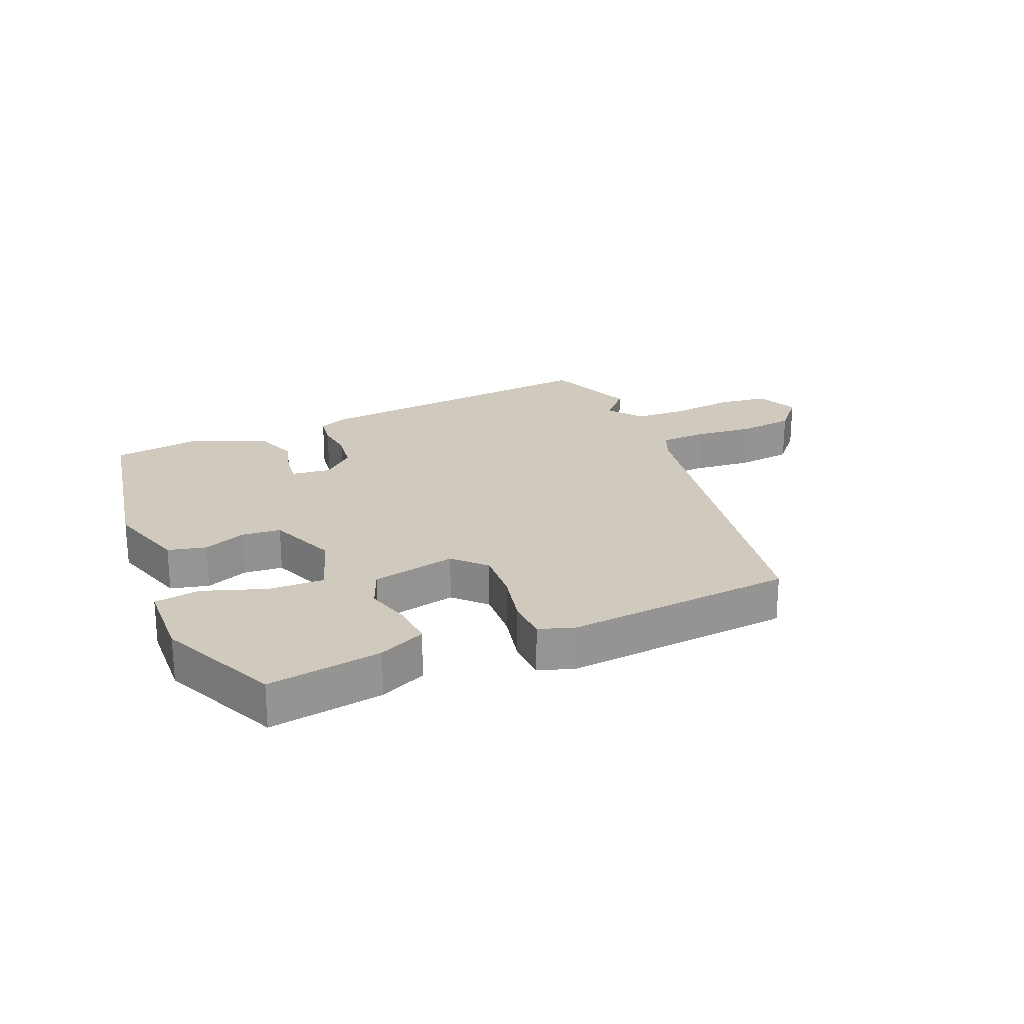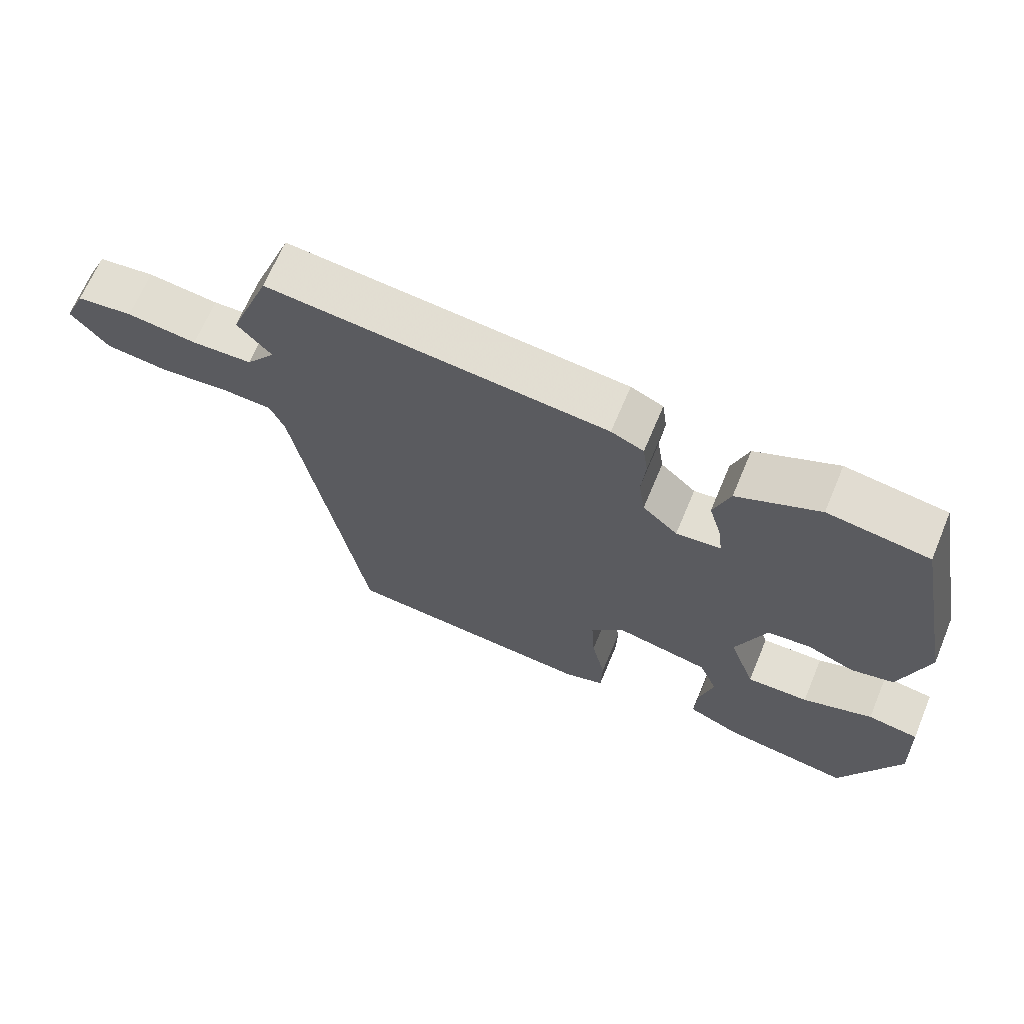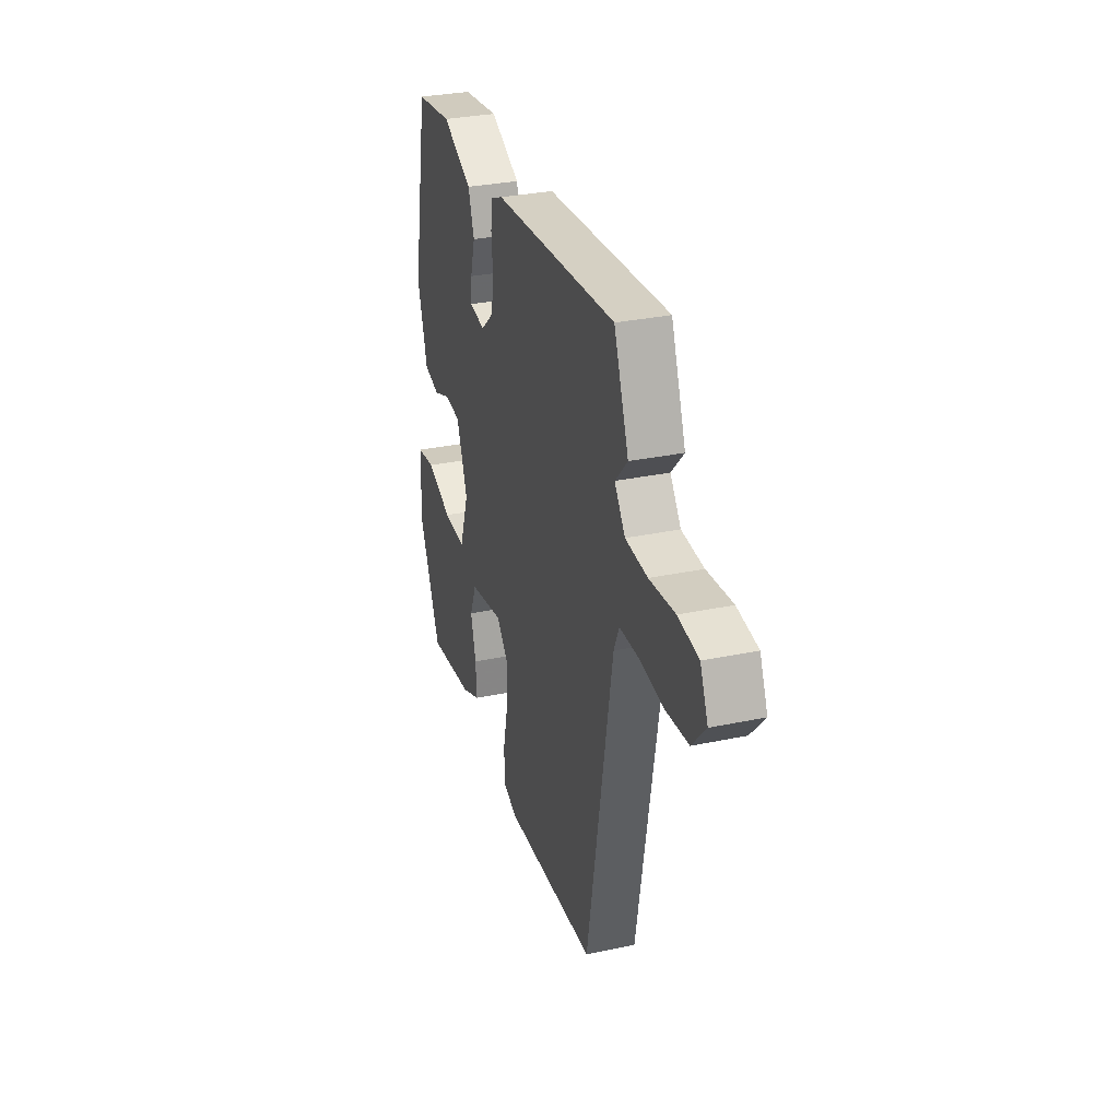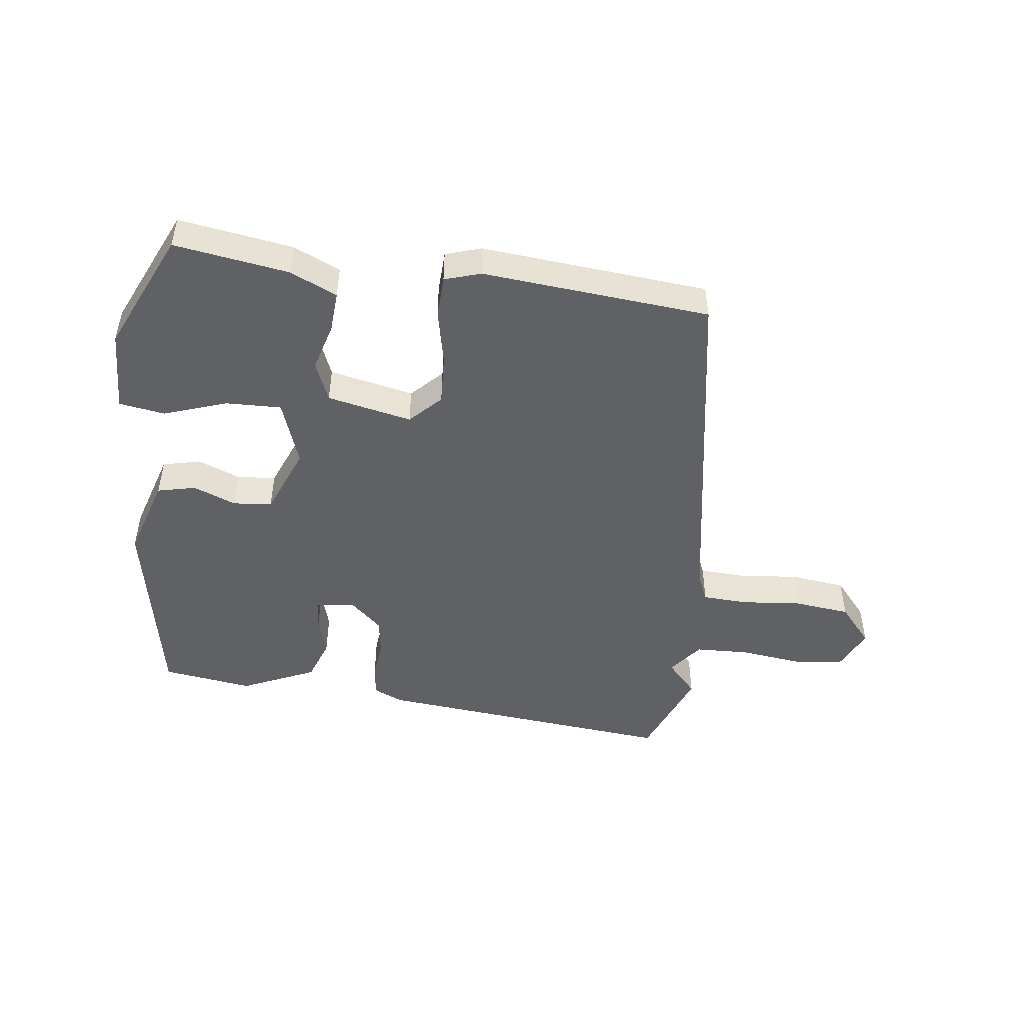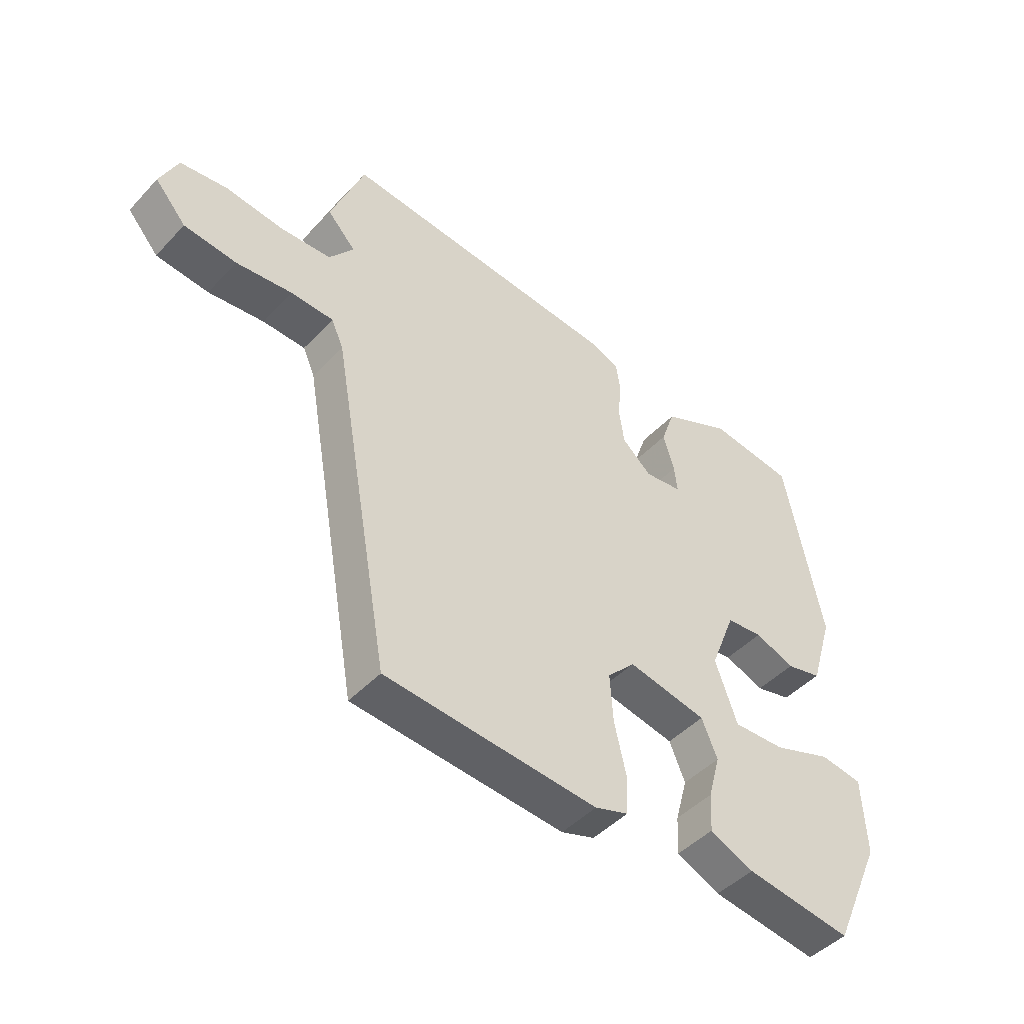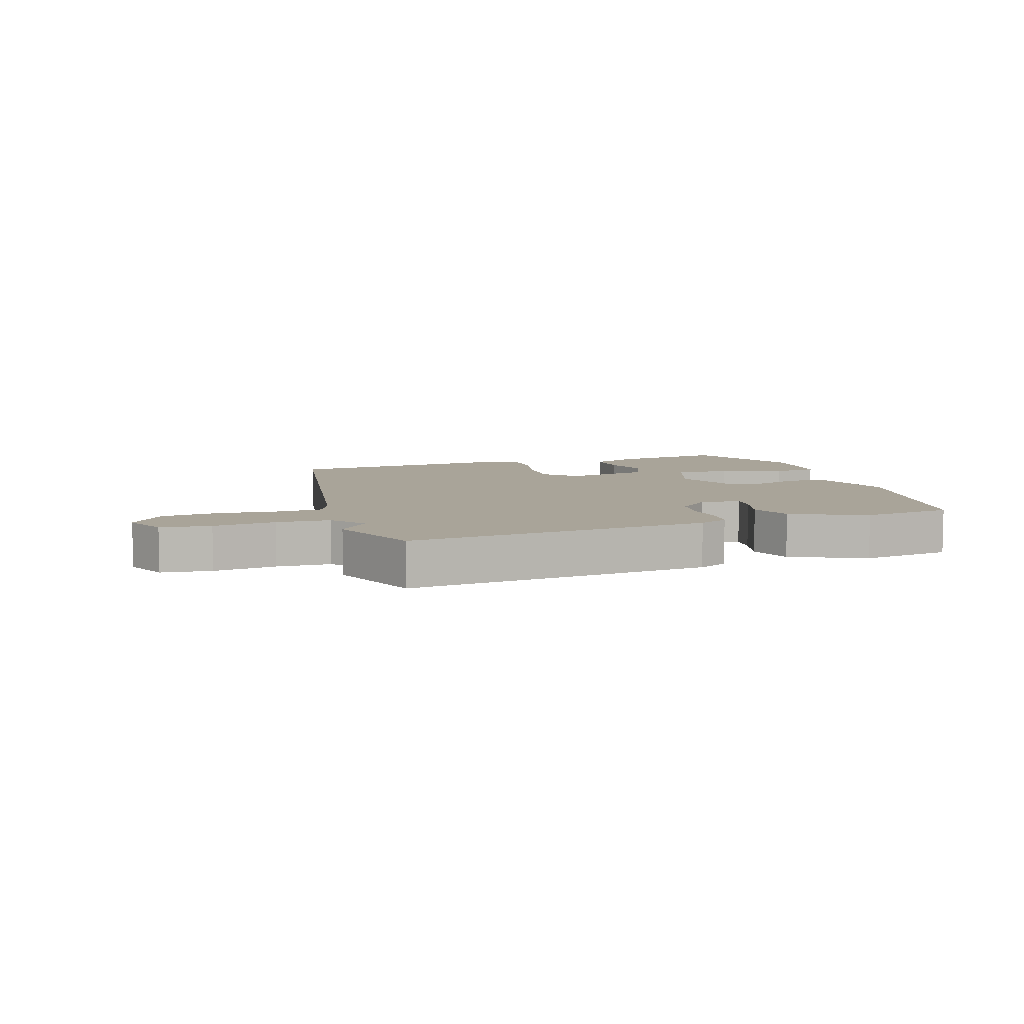
<metadata>
{"format":"obj","ext":"obj","renderer":"f3d","projection":"perspective","resolution":1024,"background":"white","views":[{"elev":23.0,"azim":156.7,"up":"+Y"},{"elev":66.9,"azim":22.7,"up":"+Z"},{"elev":31.5,"azim":-106.6,"up":"+Z"},{"elev":-48.0,"azim":172.3,"up":"+Y"},{"elev":-46.0,"azim":-40.1,"up":"+Z"},{"elev":7.3,"azim":-18.5,"up":"+Y"}]}
</metadata>
<code>
v -0.392 0.07 -0.465
v -0.494 0.07 0.109
v -0.515 0.07 0.157
v -0.589 0.07 0.16
v -0.686 0.07 0.15
v -0.777 0.07 0.16
v -0.831 0.07 0.222
v -0.8 0.07 0.291
v -0.719 0.07 0.301
v -0.618 0.07 0.289
v -0.531 0.07 0.293
v -0.489 0.07 0.348
v -0.538 0.07 0.401
v -0.48 0.07 0.552
v 0.011 0.07 0.507
v 0.058 0.07 0.486
v 0.065 0.07 0.436
v 0.059 0.07 0.372
v 0.068 0.07 0.31
v 0.119 0.07 0.264
v 0.184 0.07 0.272
v 0.179 0.07 0.318
v 0.16 0.07 0.383
v 0.184 0.07 0.452
v 0.304 0.07 0.507
v 0.451 0.07 0.487
v 0.515 0.07 0.162
v 0.475 0.07 0.03
v 0.413 0.07 0.015
v 0.344 0.07 0.042
v 0.281 0.07 0.036
v 0.237 0.07 -0.076
v 0.275 0.07 -0.183
v 0.365 0.07 -0.18
v 0.467 0.07 -0.144
v 0.541 0.07 -0.155
v 0.547 0.07 -0.29
v 0.46 0.07 -0.484
v 0.275 0.07 -0.457
v 0.199 0.07 -0.423
v 0.203 0.07 -0.356
v 0.224 0.07 -0.279
v 0.197 0.07 -0.214
v 0.06 0.07 -0.186
v 0.012 0.07 -0.236
v 0.017 0.07 -0.319
v 0.037 0.07 -0.408
v 0.035 0.07 -0.476
v -0.023 0.07 -0.495
v -0.392 0 -0.465
v -0.494 0 0.109
v -0.515 0 0.157
v -0.589 0 0.16
v -0.686 0 0.15
v -0.777 0 0.16
v -0.831 0 0.222
v -0.8 0 0.291
v -0.719 0 0.301
v -0.618 0 0.289
v -0.531 0 0.293
v -0.489 0 0.348
v -0.538 0 0.401
v -0.48 0 0.552
v 0.011 0 0.507
v 0.058 0 0.486
v 0.065 0 0.436
v 0.059 0 0.372
v 0.068 0 0.31
v 0.119 0 0.264
v 0.184 0 0.272
v 0.179 0 0.318
v 0.16 0 0.383
v 0.184 0 0.452
v 0.304 0 0.507
v 0.451 0 0.487
v 0.515 0 0.162
v 0.475 0 0.03
v 0.413 0 0.015
v 0.344 0 0.042
v 0.281 0 0.036
v 0.237 0 -0.076
v 0.275 0 -0.183
v 0.365 0 -0.18
v 0.467 0 -0.144
v 0.541 0 -0.155
v 0.547 0 -0.29
v 0.46 0 -0.484
v 0.275 0 -0.457
v 0.199 0 -0.423
v 0.203 0 -0.356
v 0.224 0 -0.279
v 0.197 0 -0.214
v 0.06 0 -0.186
v 0.012 0 -0.236
v 0.017 0 -0.319
v 0.037 0 -0.408
v 0.035 0 -0.476
v -0.023 0 -0.495
f 49 1 2
f 48 49 2
f 47 48 2
f 46 47 2
f 45 46 2 3
f 44 45 3
f 43 44 3
f 40 41 42
f 39 40 42
f 38 39 42
f 37 38 42
f 36 37 42
f 35 36 42
f 34 35 42
f 33 34 42 43
f 32 33 43 3
f 28 29 30
f 27 28 30
f 26 27 30
f 25 26 30
f 24 25 30
f 23 24 30
f 22 23 30
f 21 22 30 31
f 31 32 3
f 21 31 3
f 20 21 3
f 16 17 18
f 15 16 18
f 14 15 18
f 13 14 18
f 12 13 18
f 11 12 18 19
f 20 3 4
f 19 20 4
f 11 19 4
f 10 11 4
f 8 9 10
f 7 8 10
f 6 7 10
f 5 6 10
f 4 5 10
f 51 50 98
f 51 98 97
f 51 97 96
f 51 96 95
f 52 51 95 94
f 52 94 93
f 52 93 92
f 91 90 89
f 91 89 88
f 91 88 87
f 91 87 86
f 91 86 85
f 91 85 84
f 91 84 83
f 92 91 83 82
f 52 92 82 81
f 79 78 77
f 79 77 76
f 79 76 75
f 79 75 74
f 79 74 73
f 79 73 72
f 79 72 71
f 80 79 71 70
f 52 81 80
f 52 80 70
f 52 70 69
f 67 66 65
f 67 65 64
f 67 64 63
f 67 63 62
f 67 62 61
f 68 67 61 60
f 53 52 69
f 53 69 68
f 53 68 60
f 53 60 59
f 59 58 57
f 59 57 56
f 59 56 55
f 59 55 54
f 59 54 53
f 1 50 51 2
f 2 51 52 3
f 3 52 53 4
f 4 53 54 5
f 5 54 55 6
f 6 55 56 7
f 7 56 57 8
f 8 57 58 9
f 9 58 59 10
f 10 59 60 11
f 11 60 61 12
f 12 61 62 13
f 13 62 63 14
f 14 63 64 15
f 15 64 65 16
f 16 65 66 17
f 17 66 67 18
f 18 67 68 19
f 19 68 69 20
f 20 69 70 21
f 21 70 71 22
f 22 71 72 23
f 23 72 73 24
f 24 73 74 25
f 25 74 75 26
f 26 75 76 27
f 27 76 77 28
f 28 77 78 29
f 29 78 79 30
f 30 79 80 31
f 31 80 81 32
f 32 81 82 33
f 33 82 83 34
f 34 83 84 35
f 35 84 85 36
f 36 85 86 37
f 37 86 87 38
f 38 87 88 39
f 39 88 89 40
f 40 89 90 41
f 41 90 91 42
f 42 91 92 43
f 43 92 93 44
f 44 93 94 45
f 45 94 95 46
f 46 95 96 47
f 47 96 97 48
f 48 97 98 49
f 49 98 50 1

</code>
